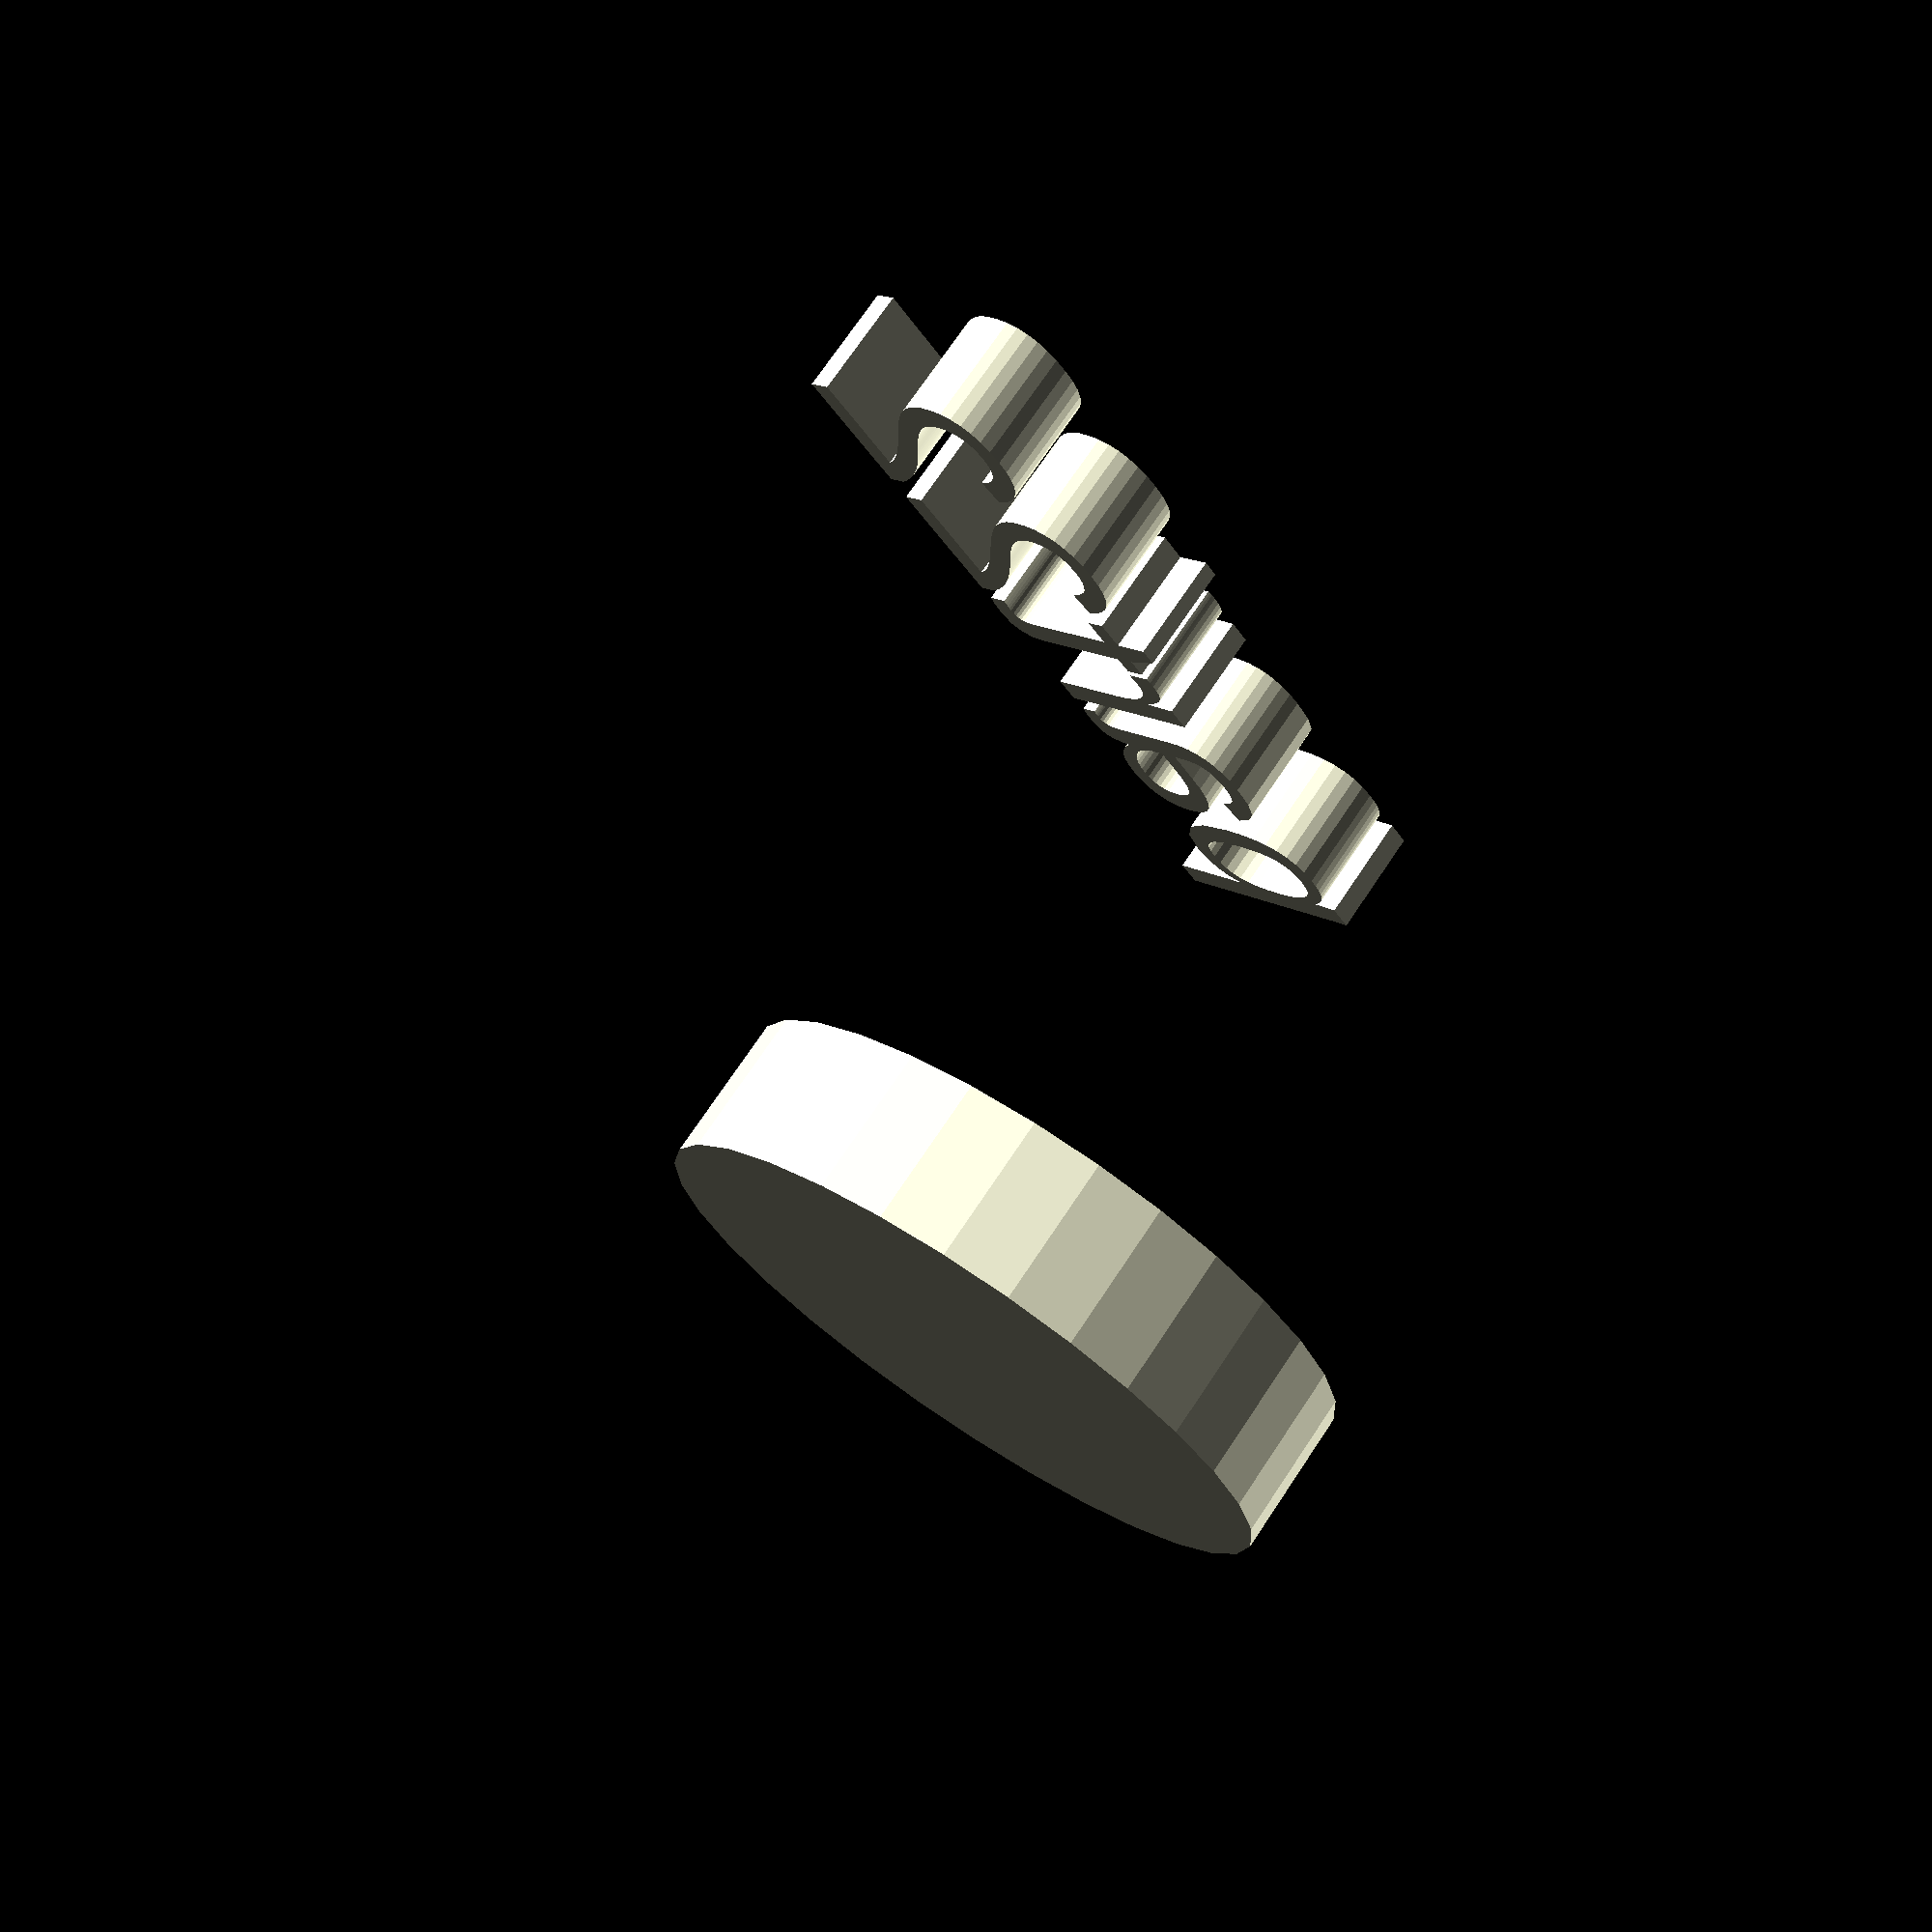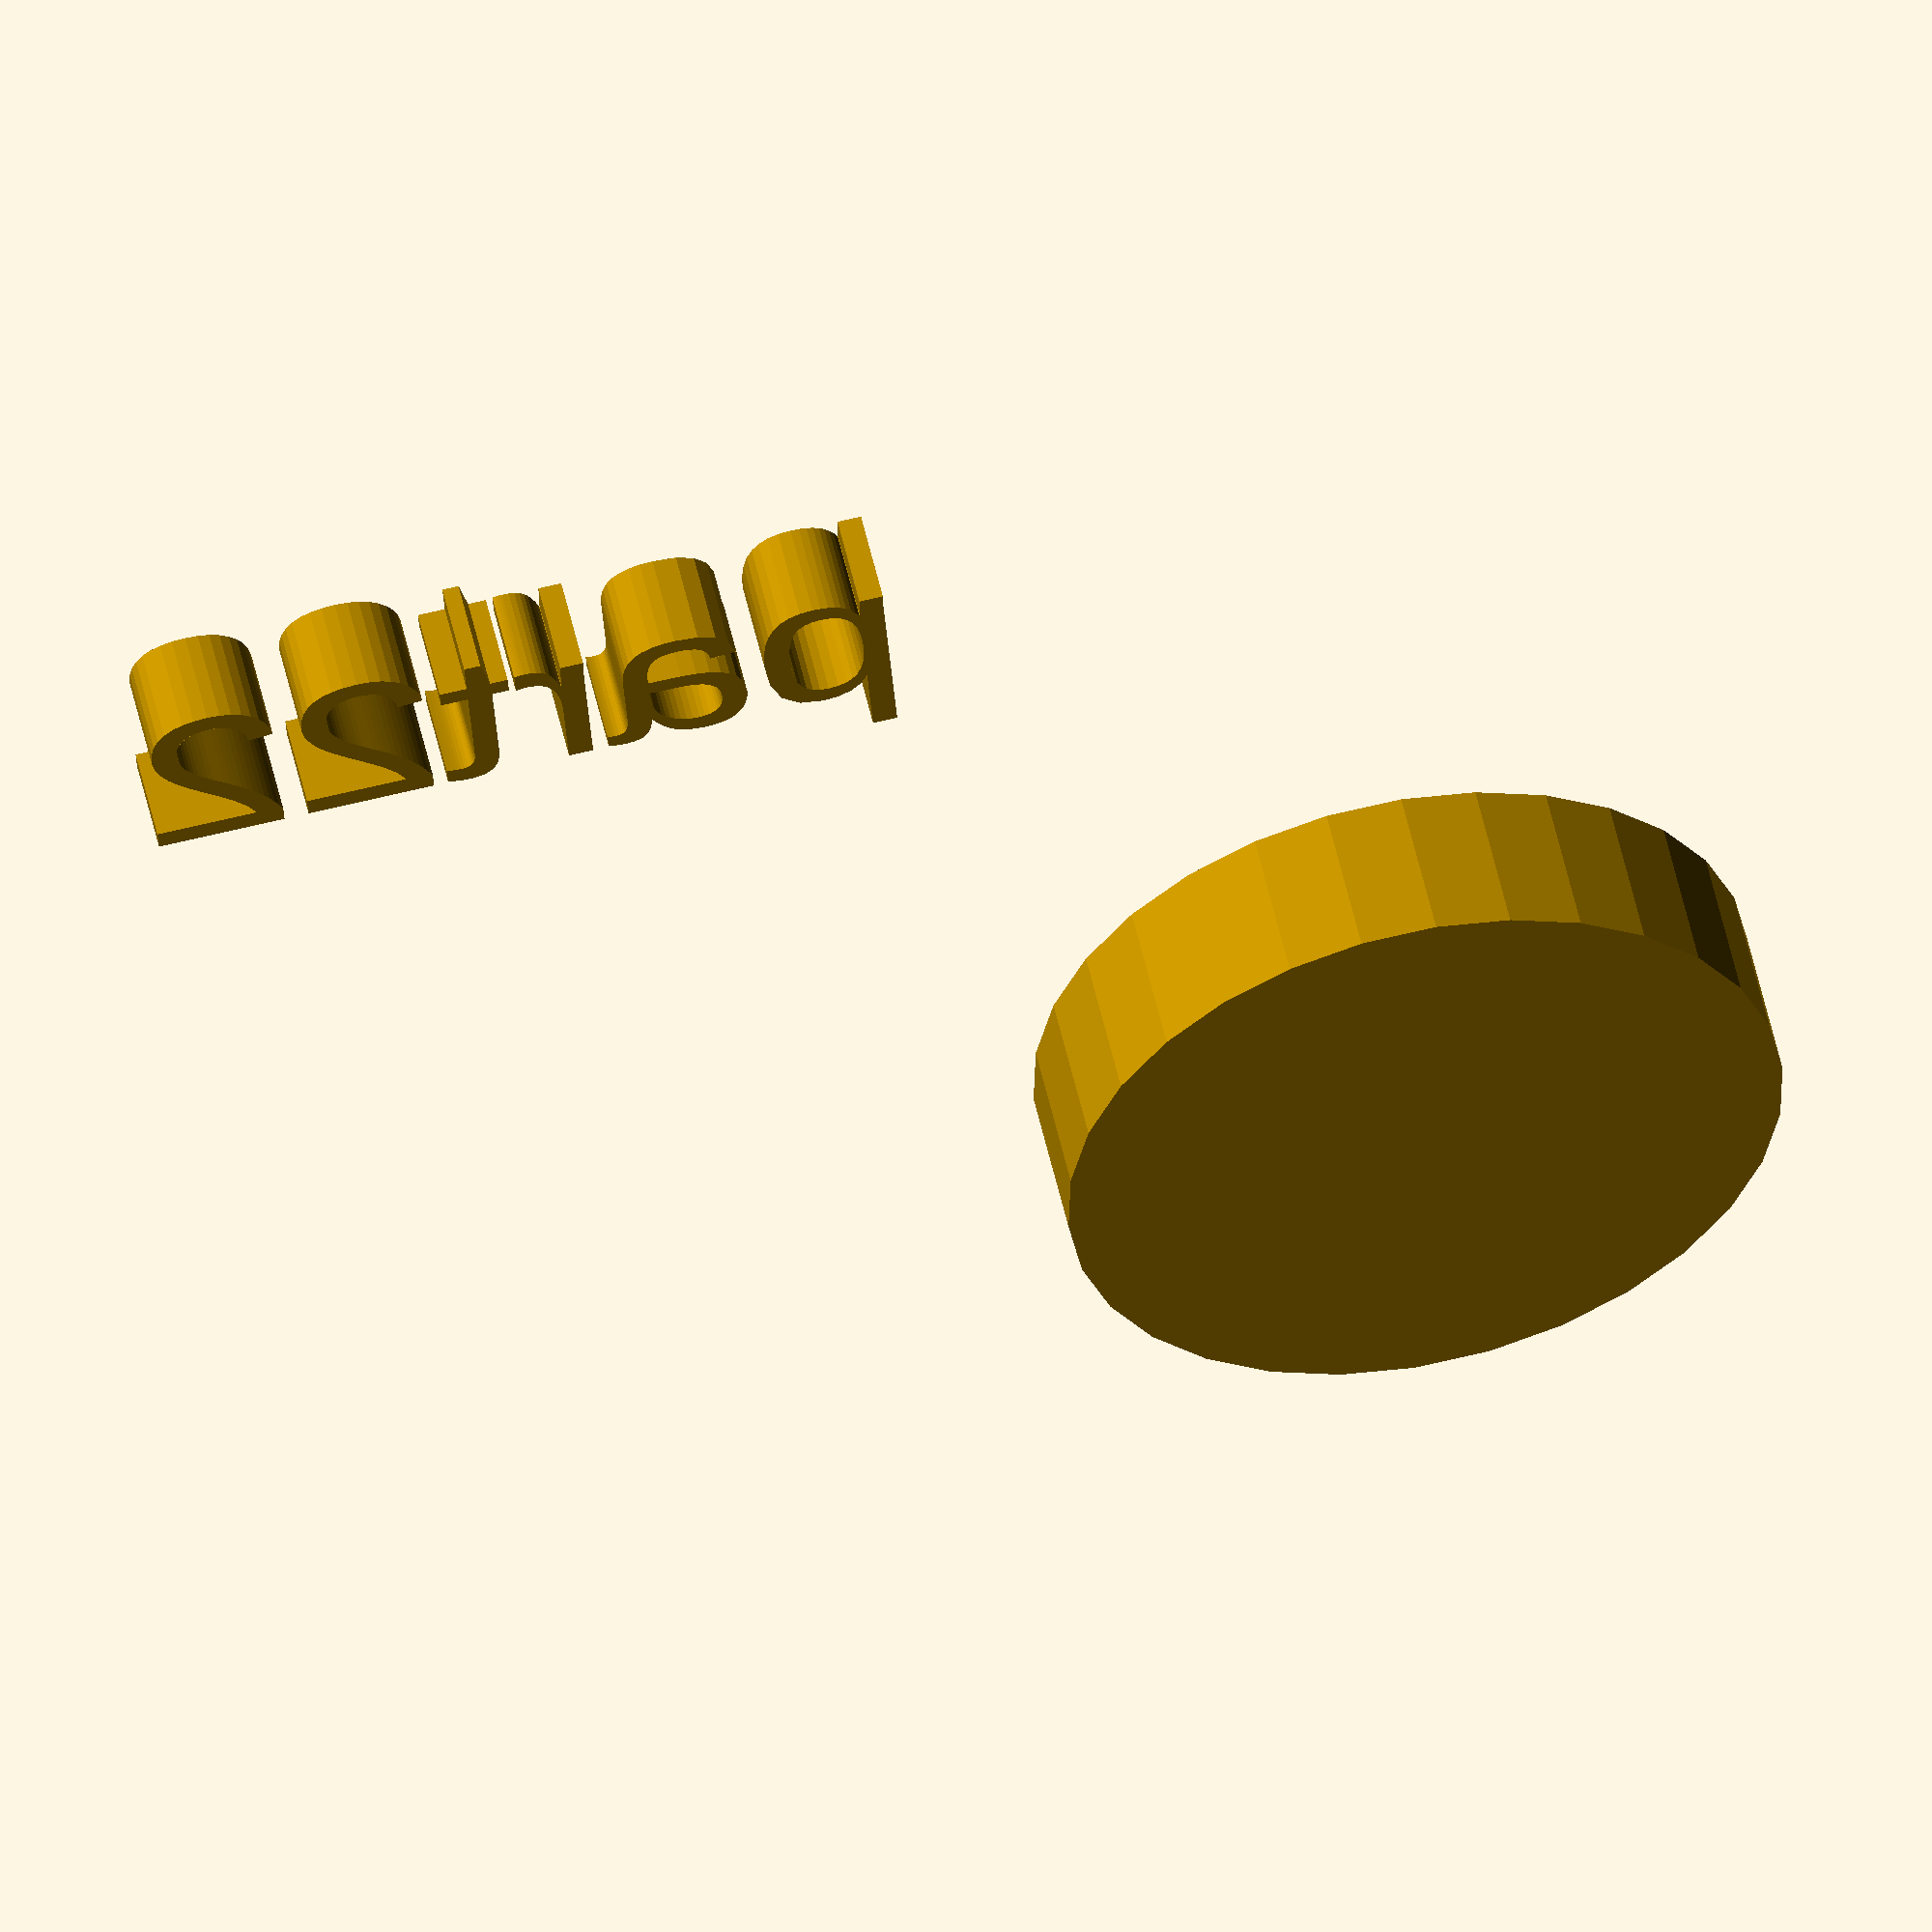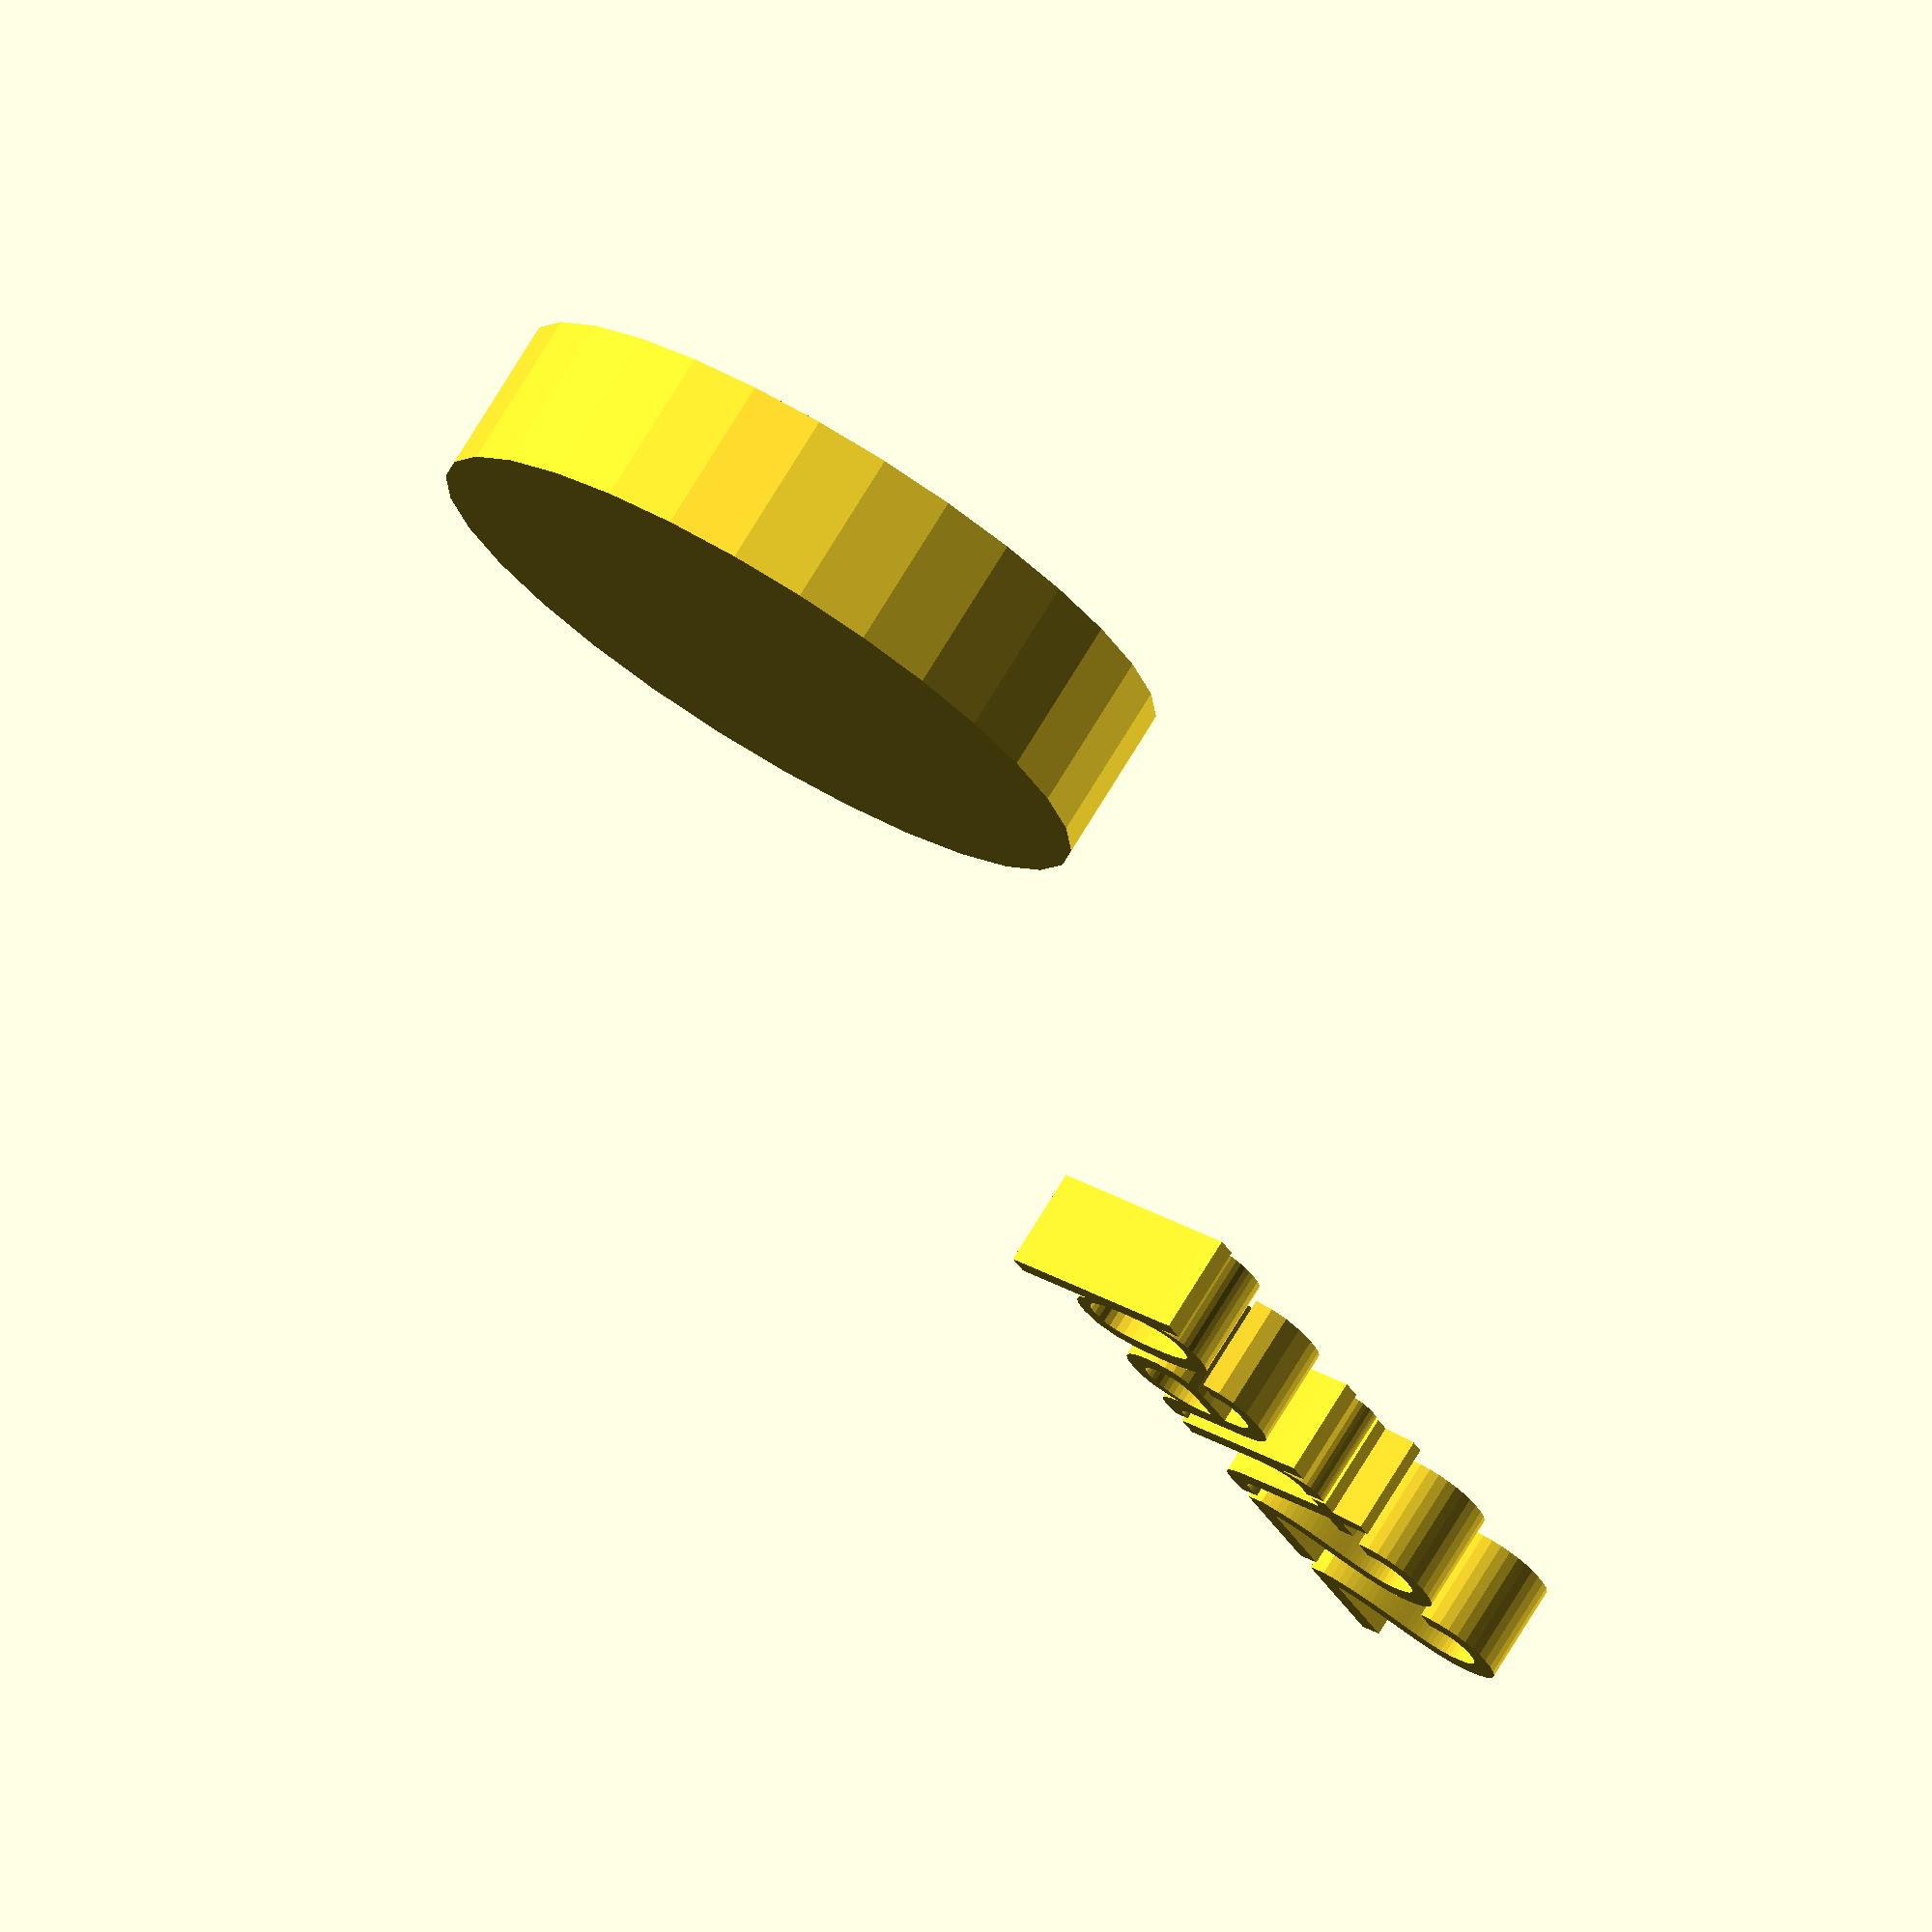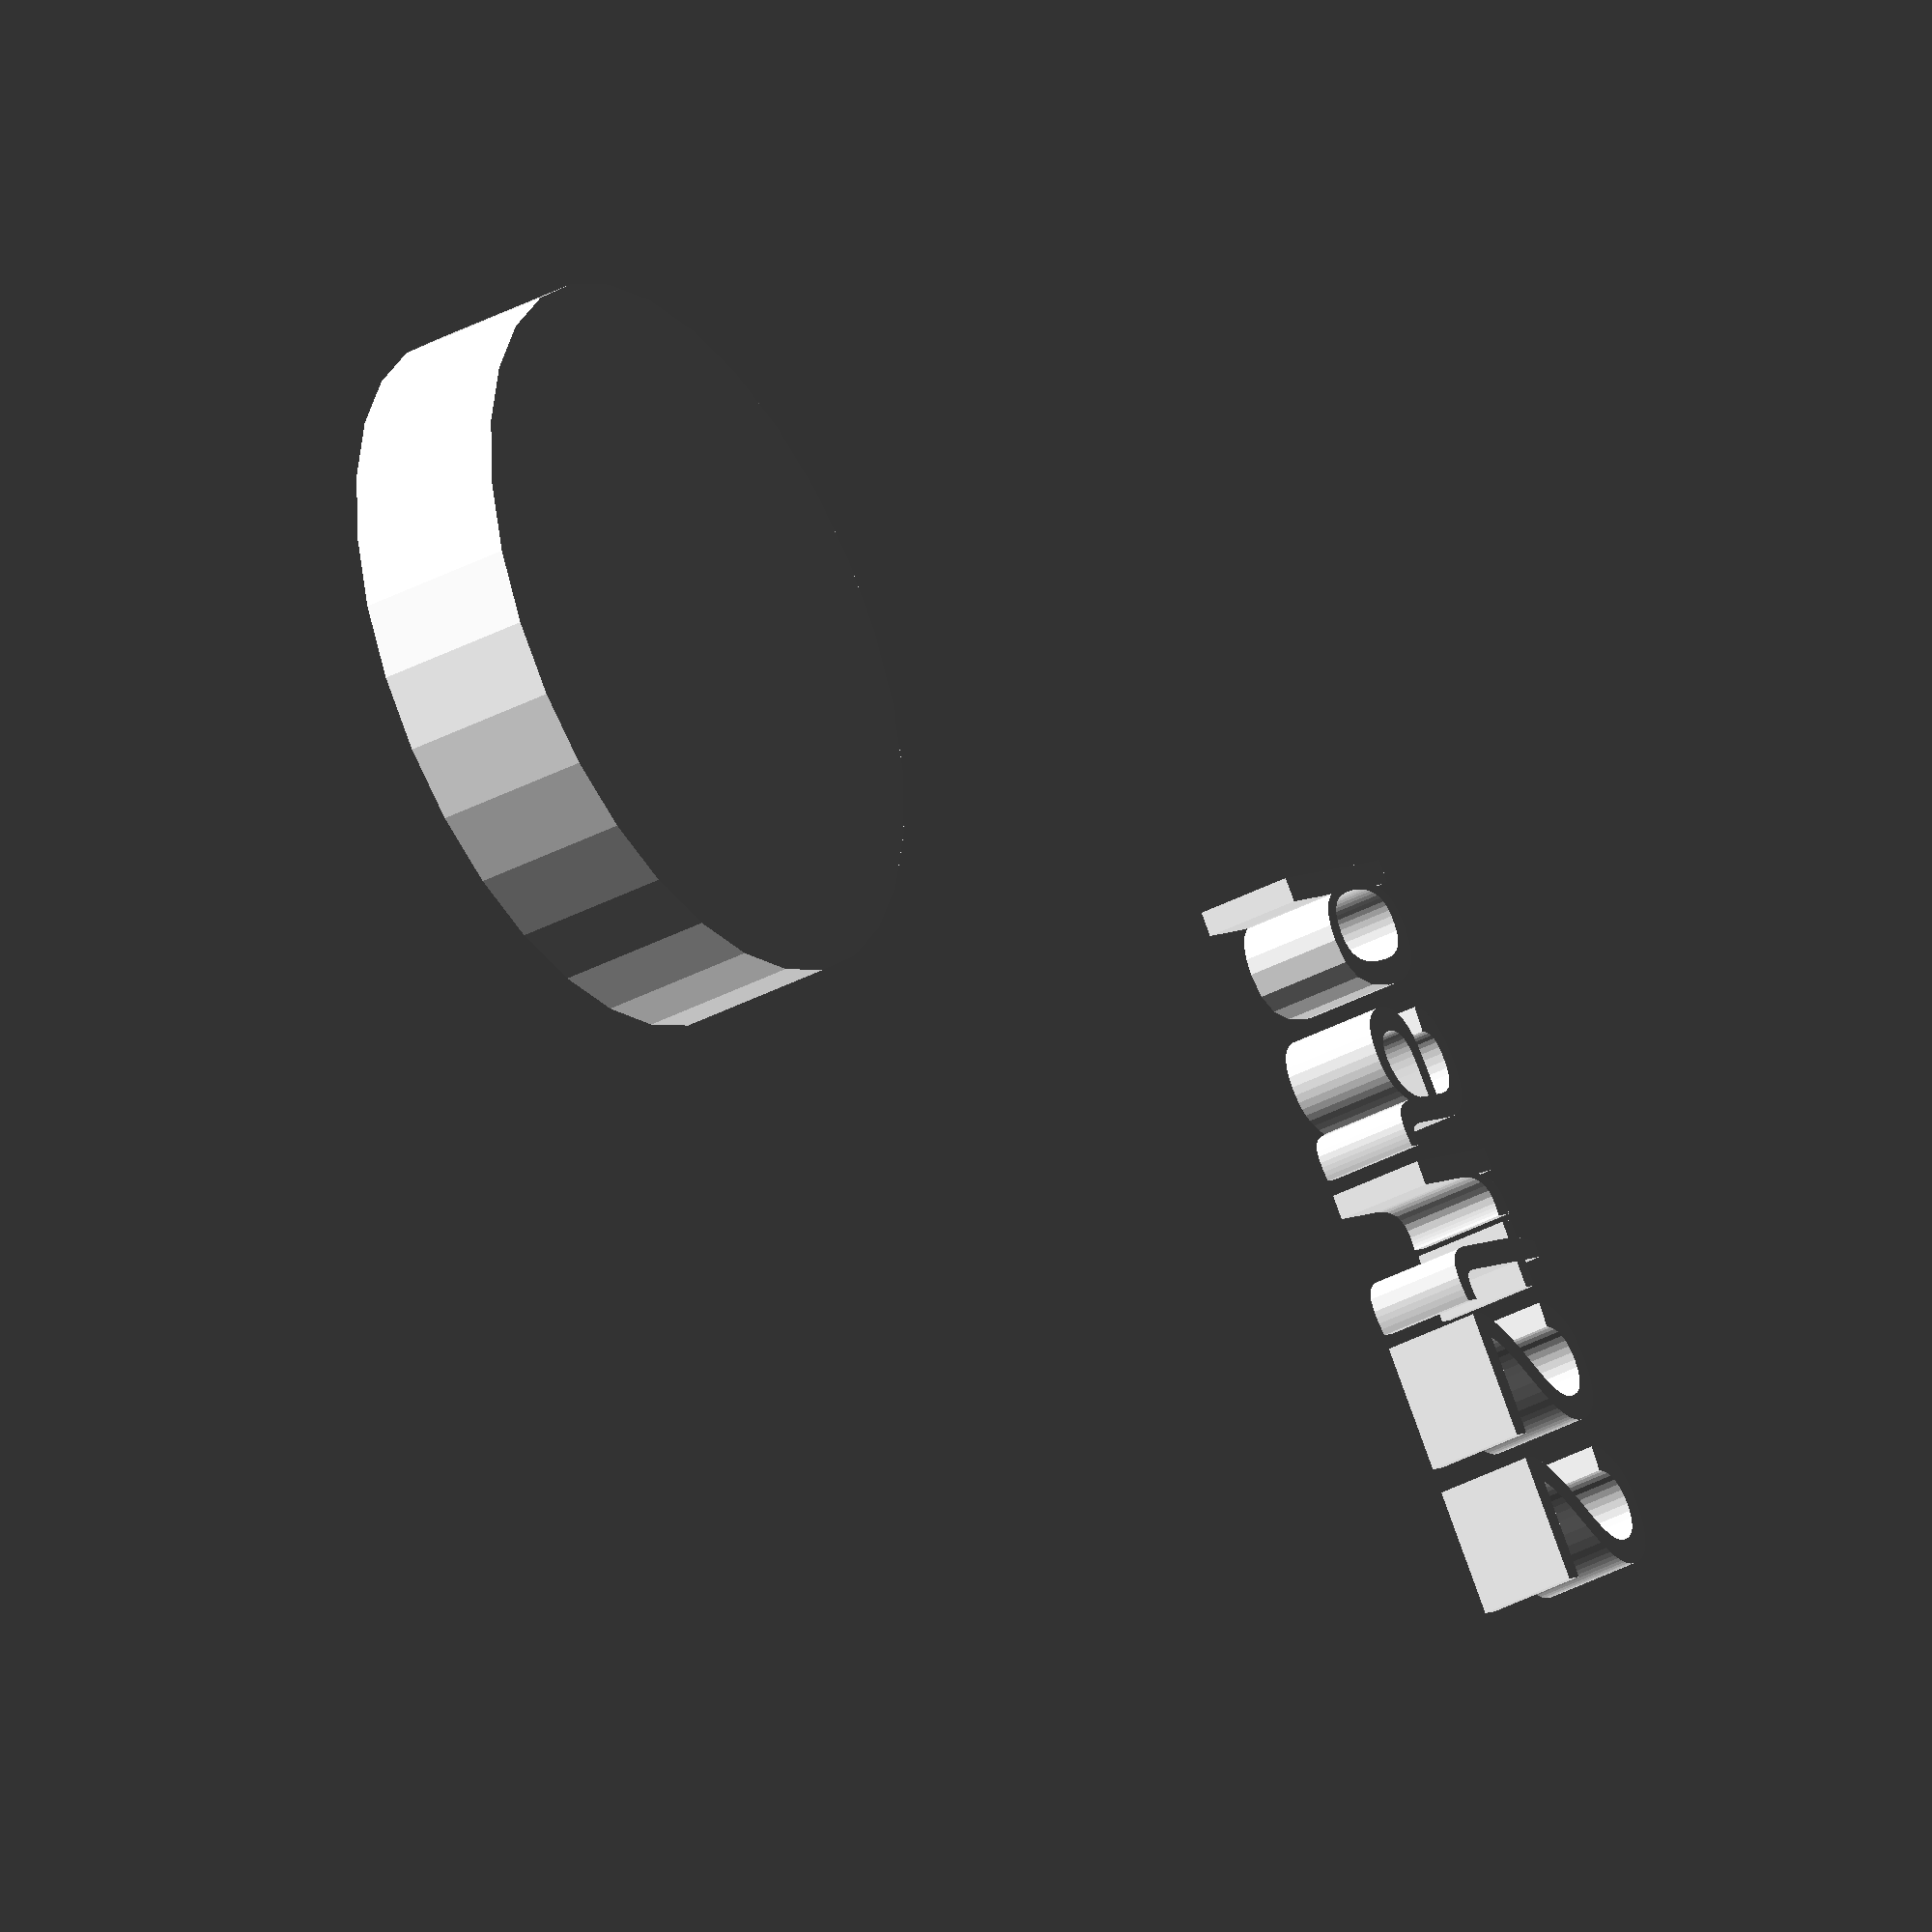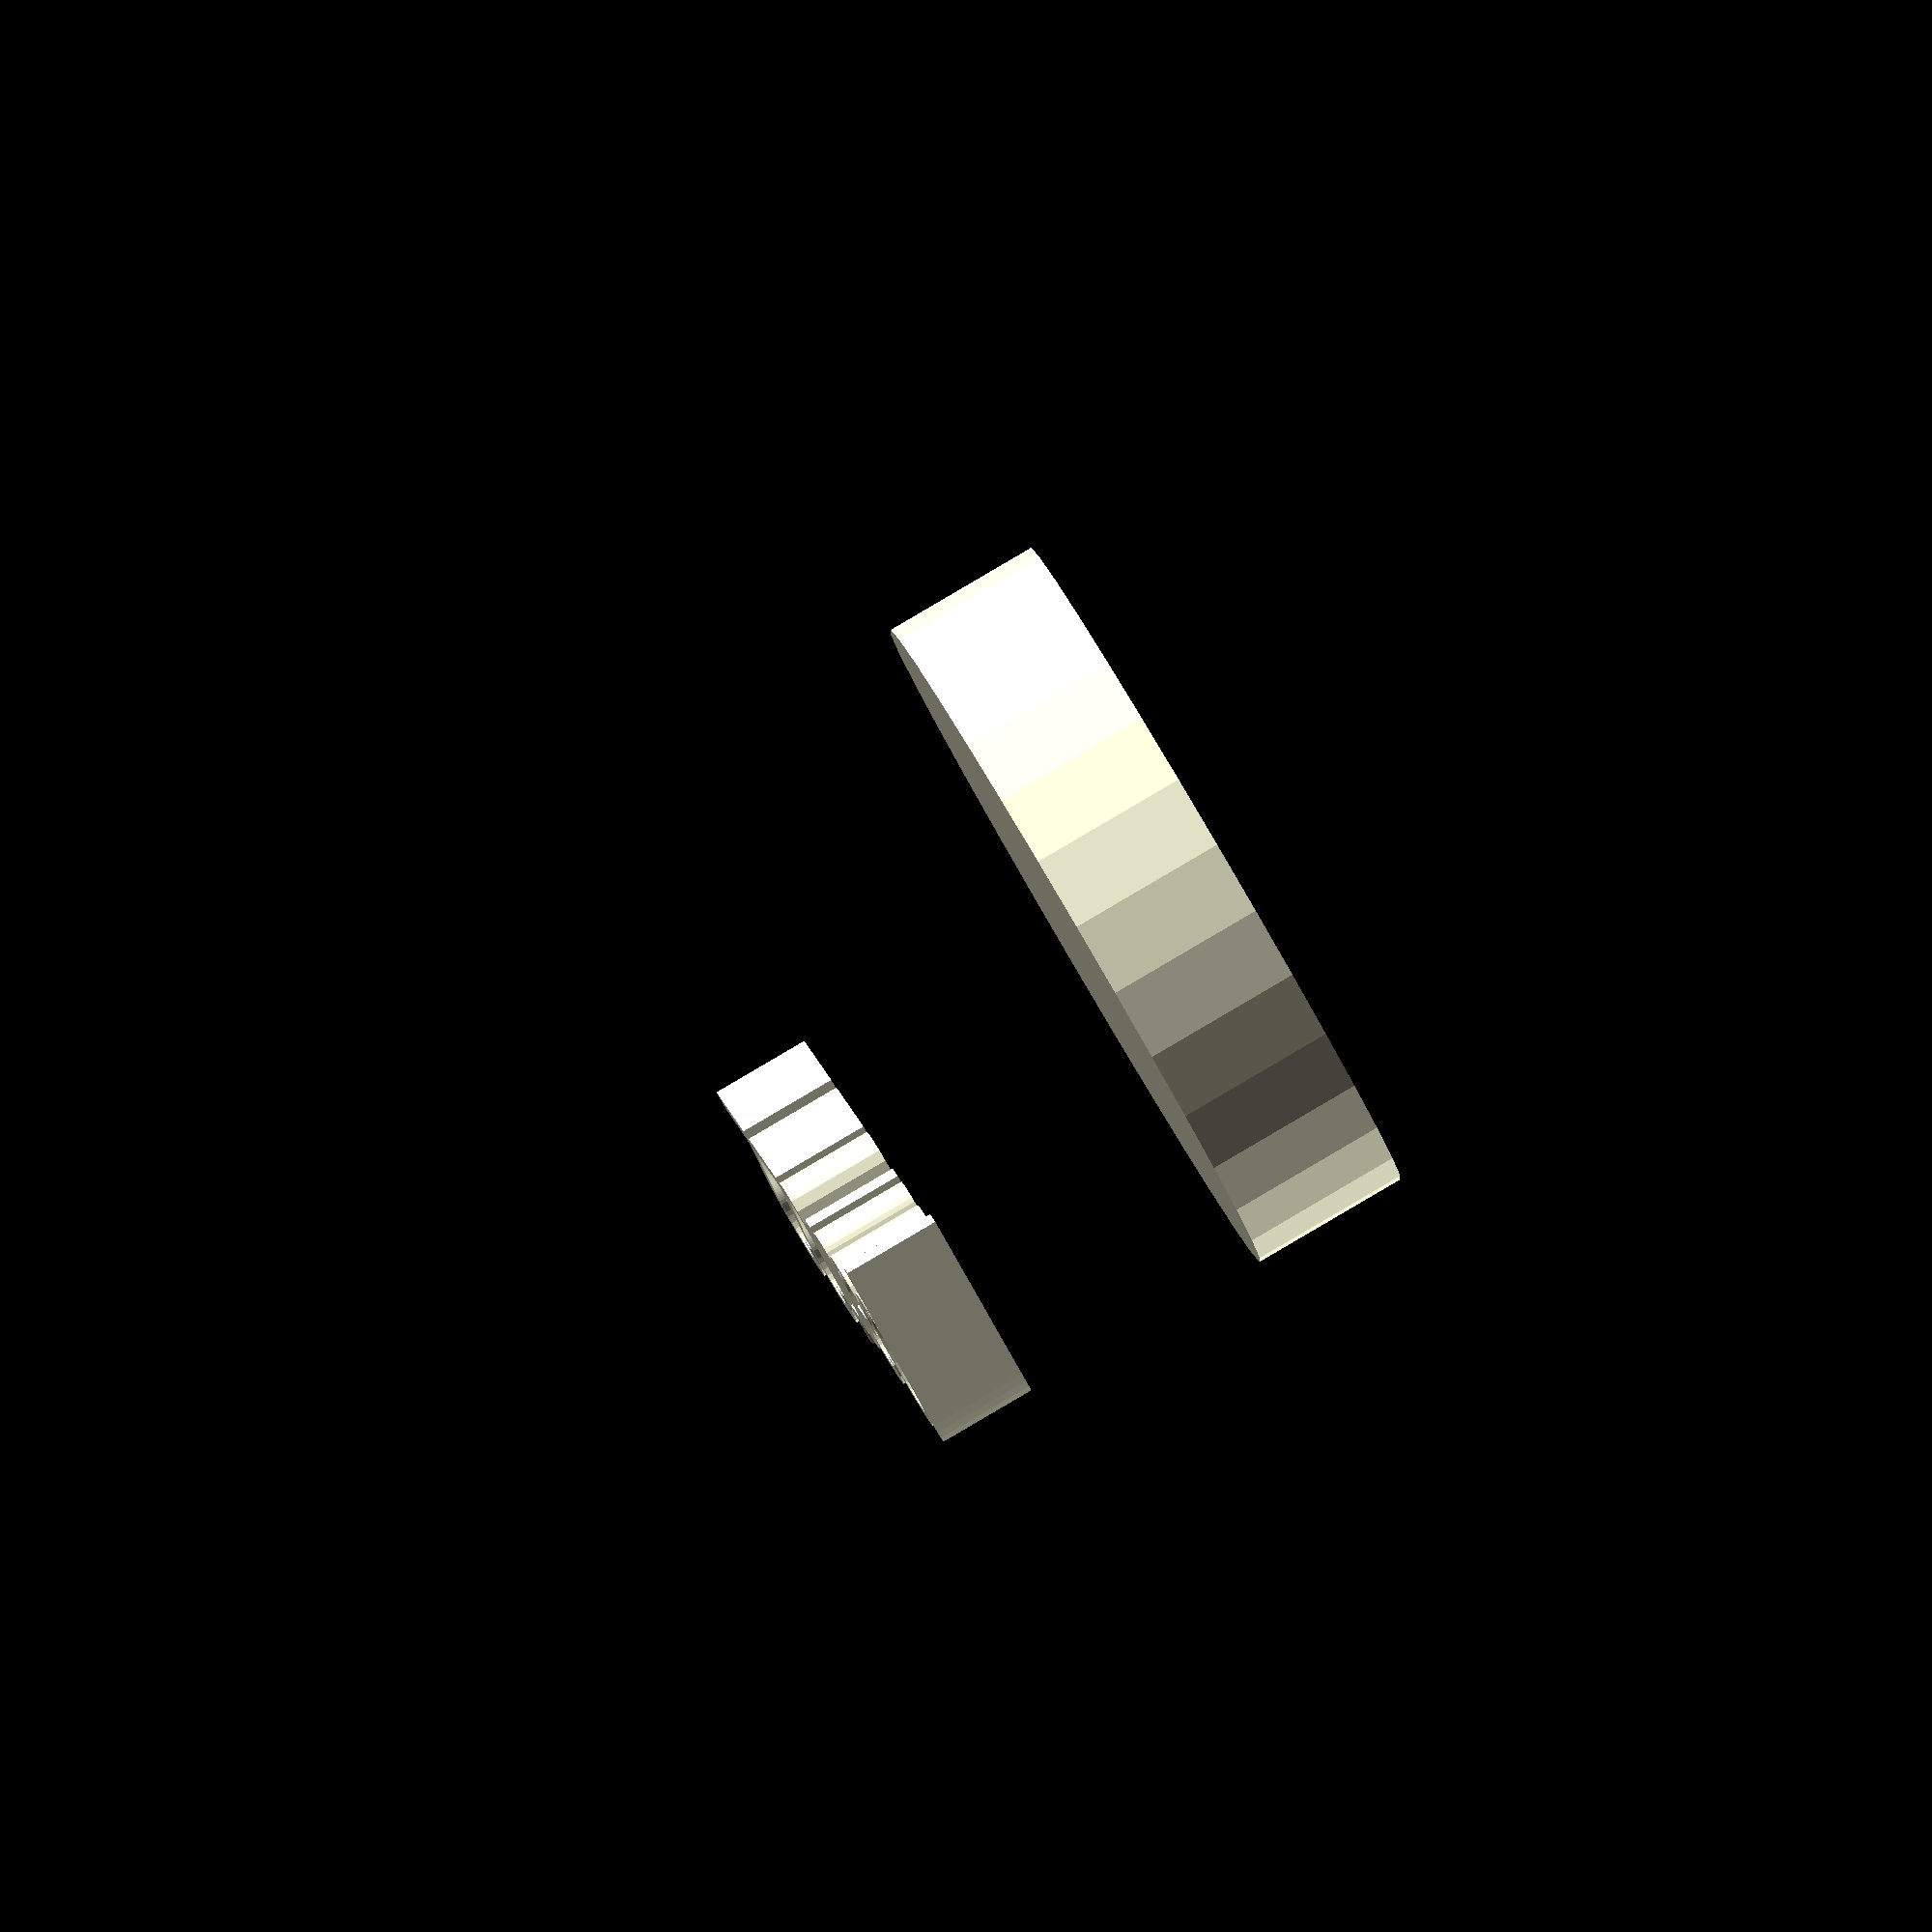
<openscad>
//[CUSTOMIZATION]
// Height
h=8;
// Radius
r1=18;
// Message
txt="part22";
module __END_CUSTOMIZATIONS () { }
cylinder(h,r1,r1);
translate([20,20,20]) { linear_extrude(5) text(txt, font="Liberation Sans"); }

</openscad>
<views>
elev=108.2 azim=128.9 roll=326.3 proj=p view=wireframe
elev=126.6 azim=184.3 roll=12.4 proj=o view=wireframe
elev=104.7 azim=241.6 roll=148.6 proj=o view=wireframe
elev=37.1 azim=52.8 roll=304.4 proj=o view=solid
elev=273.4 azim=114.5 roll=59.6 proj=o view=wireframe
</views>
